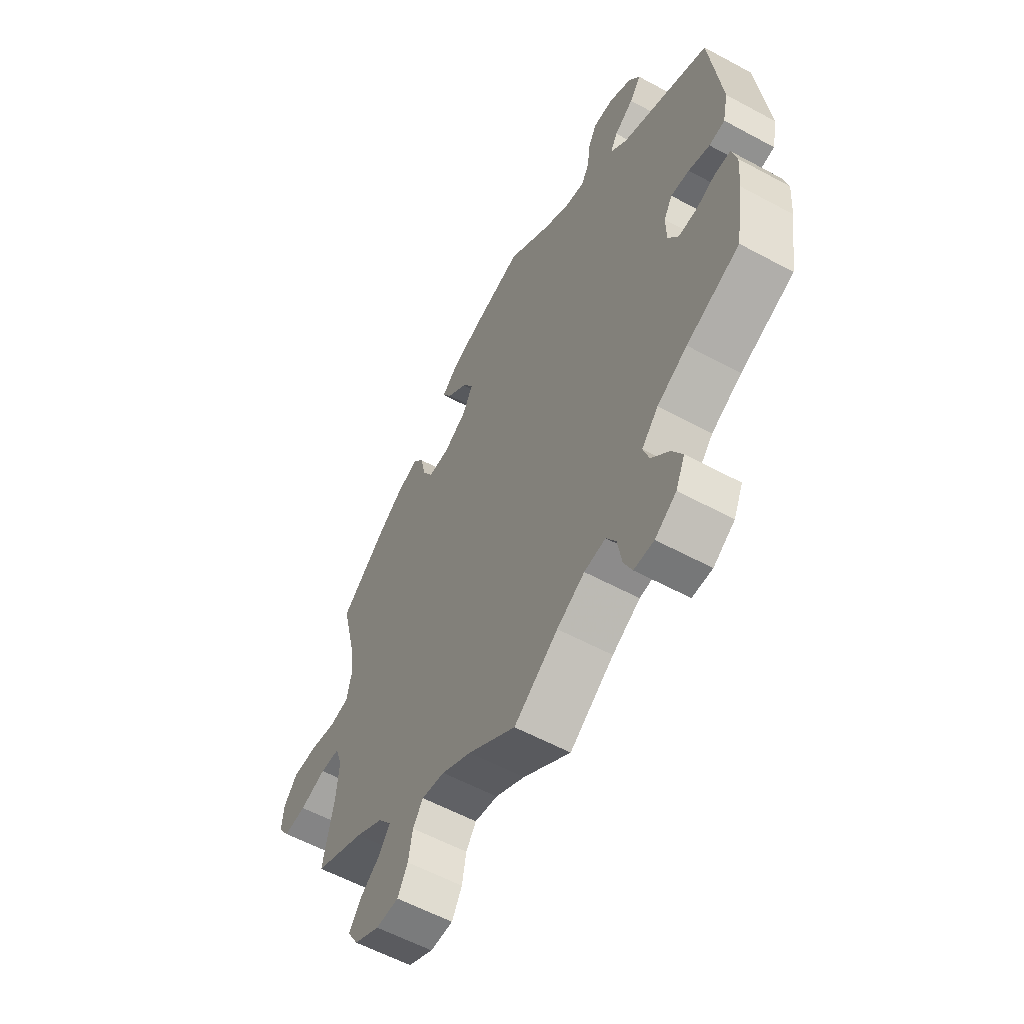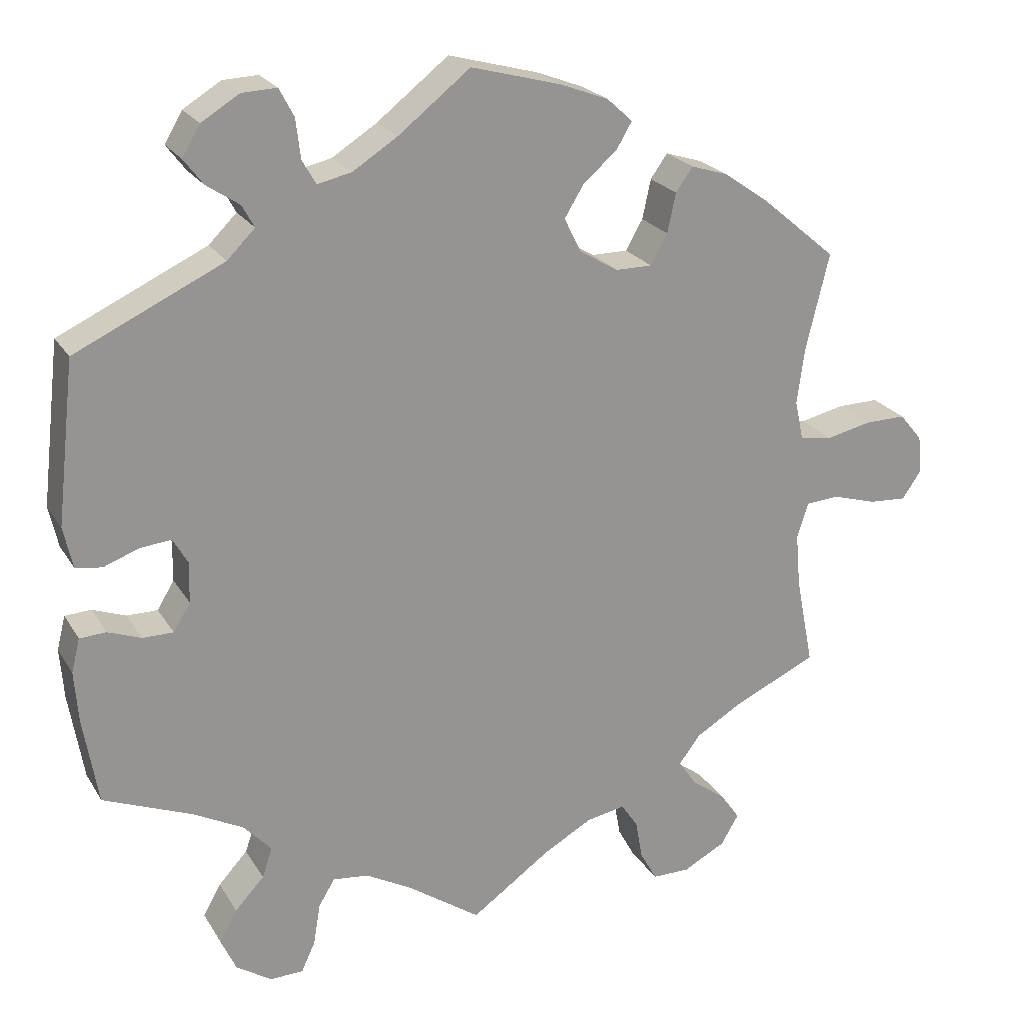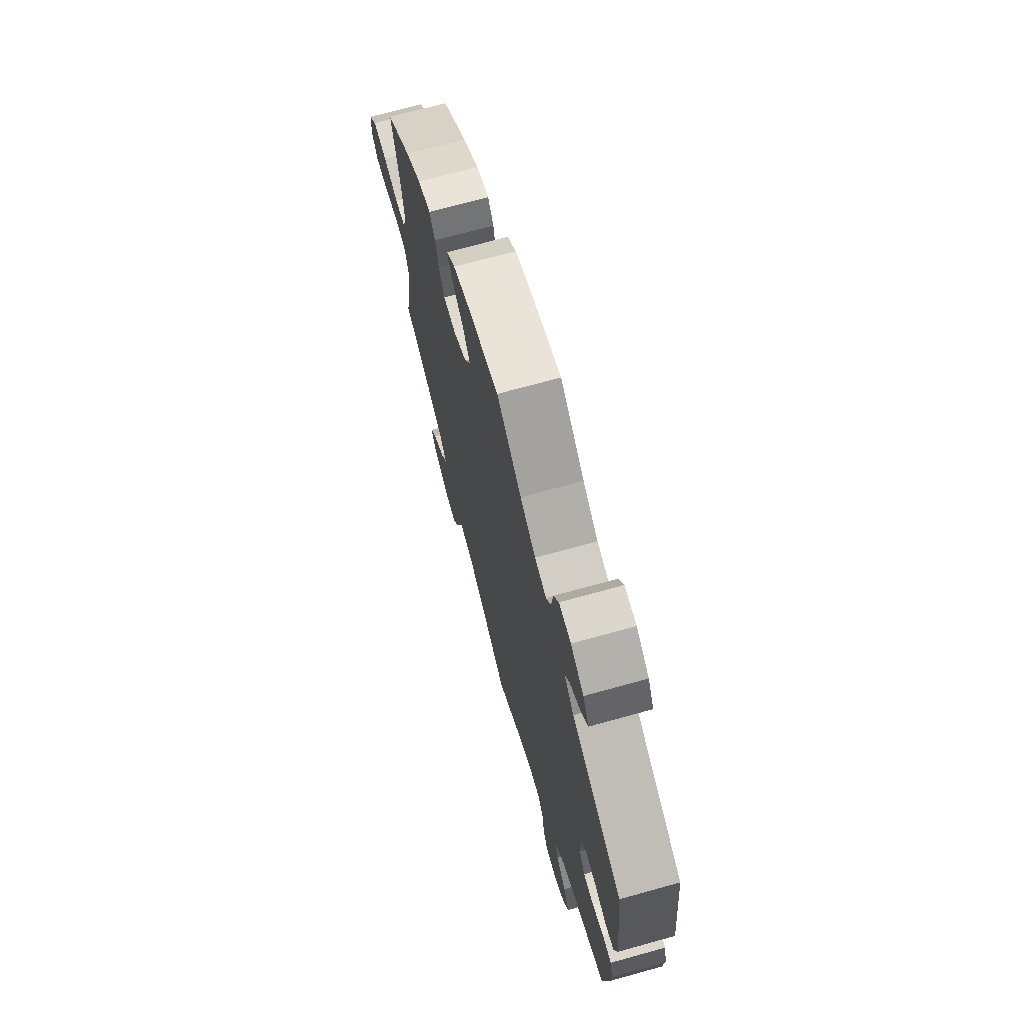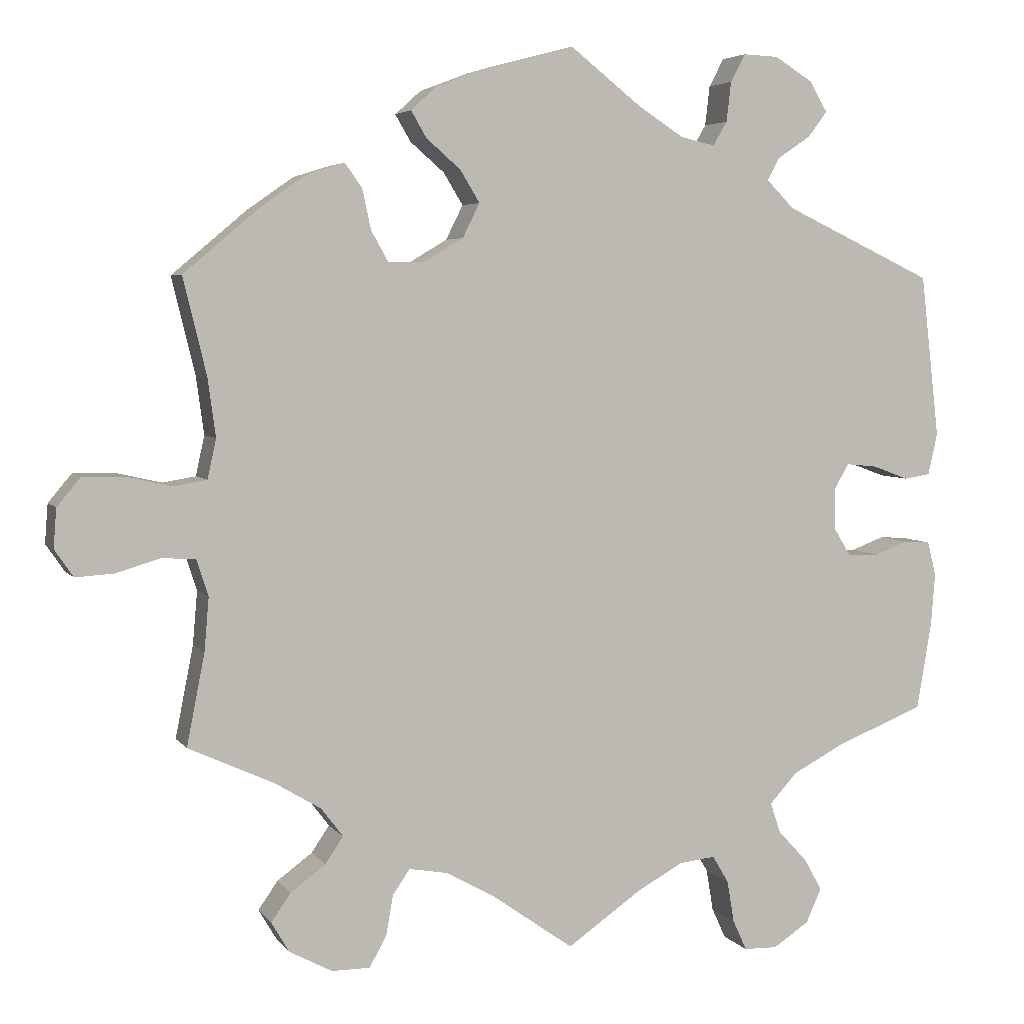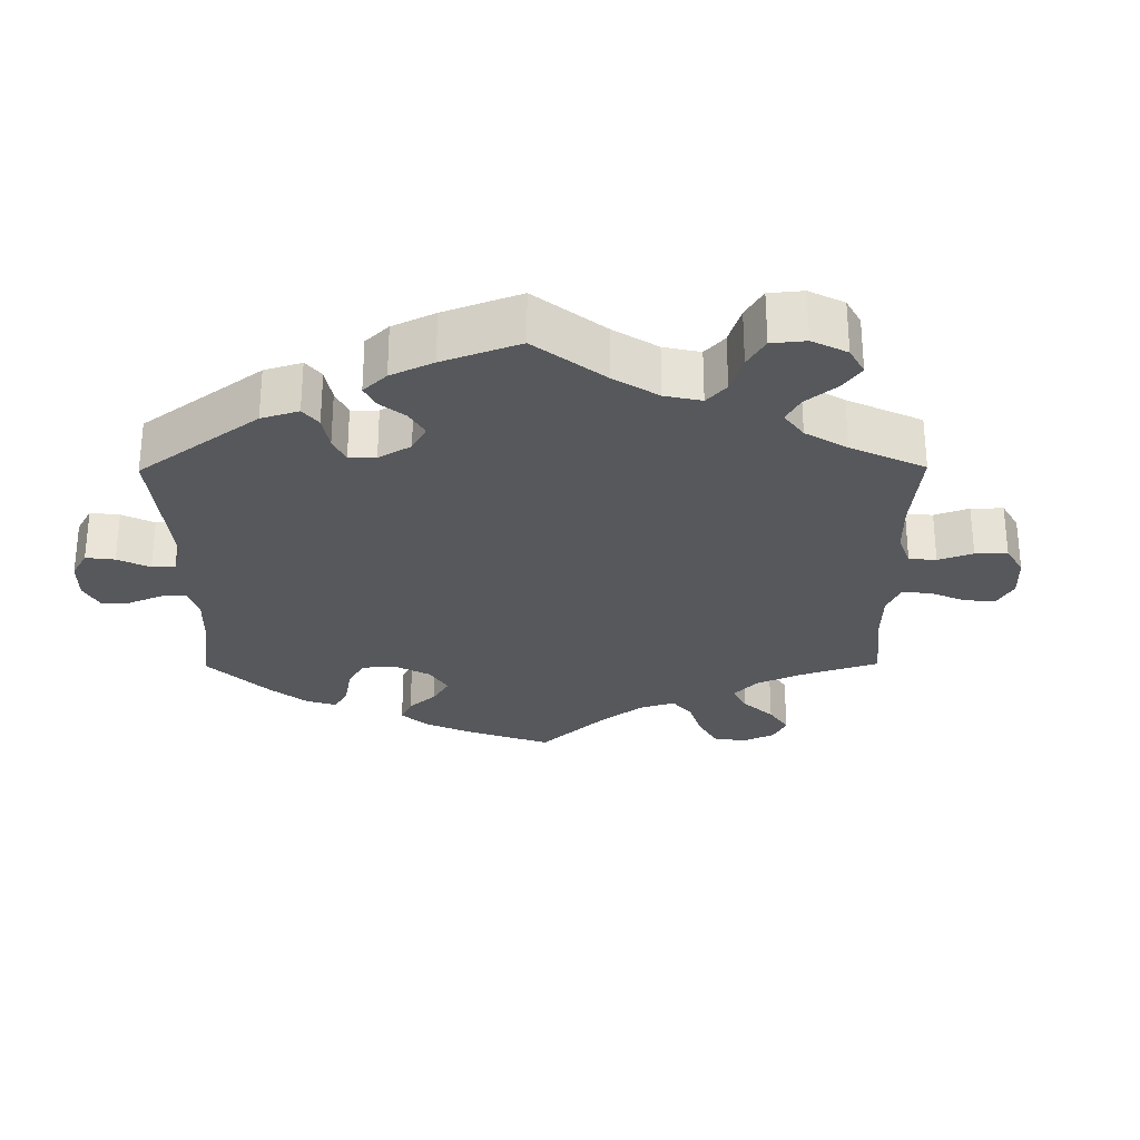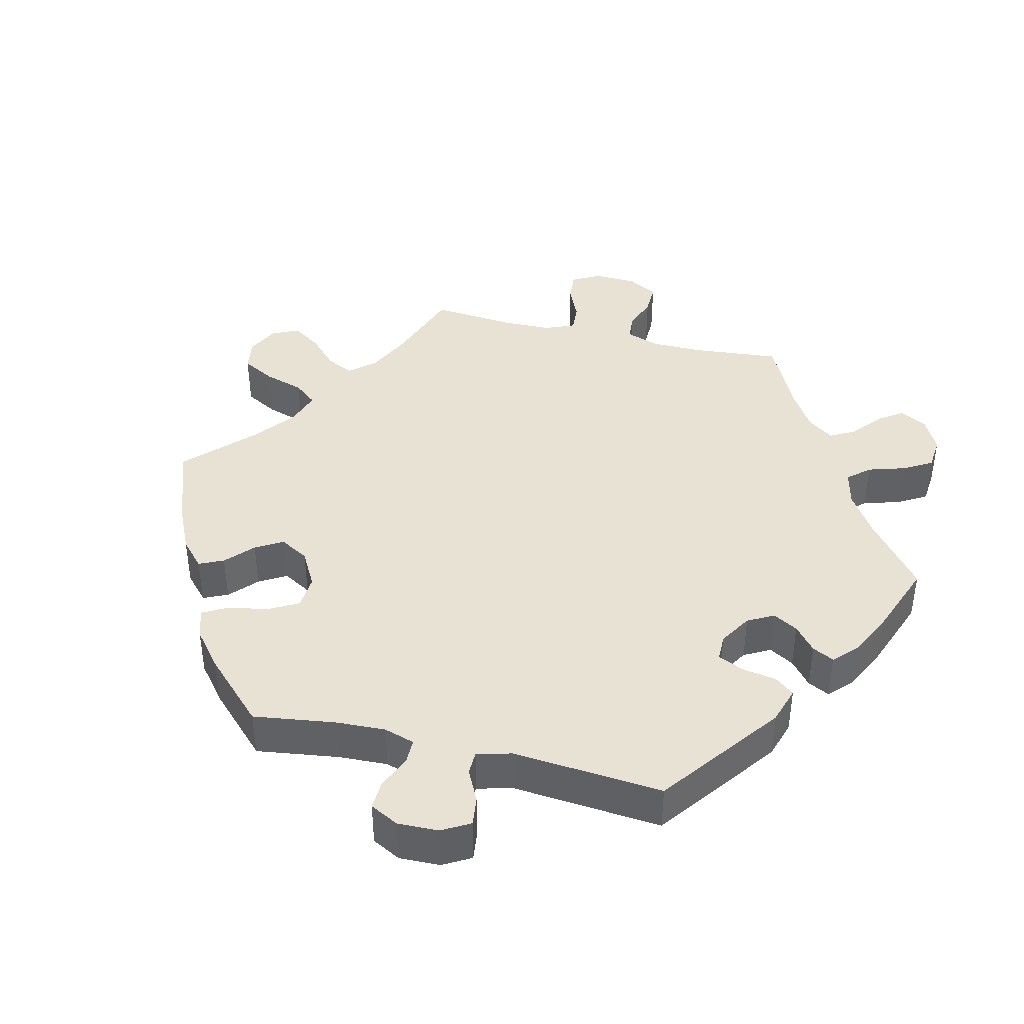
<metadata>
{"format":"obj","ext":"obj","renderer":"f3d","projection":"perspective","resolution":1024,"background":"white","views":[{"elev":-58.3,"azim":60.8,"up":"+Z"},{"elev":22.7,"azim":156.4,"up":"+Z"},{"elev":70.7,"azim":74.5,"up":"+Z"},{"elev":4.6,"azim":-18.8,"up":"+Z"},{"elev":-27.8,"azim":120.5,"up":"+Y"},{"elev":40.7,"azim":43.7,"up":"+Y"}]}
</metadata>
<code>
v 0.524 0.07 0.08
v 0.512 0.07 0.026
v 0.478 0.07 0.021
v 0.432 0.07 0.038
v 0.392 0.07 0.042
v 0.373 0.07 0.009
v 0.374 0.07 -0.044
v 0.396 0.07 -0.08
v 0.436 0.07 -0.08
v 0.479 0.07 -0.064
v 0.513 0.07 -0.066
v 0.524 0.07 -0.11
v 0.519 0.07 -0.176
v 0.5 0.07 -0.289
v 0.385 0.07 -0.335
v 0.32 0.07 -0.369
v 0.284 0.07 -0.408
v 0.297 0.07 -0.447
v 0.335 0.07 -0.488
v 0.358 0.07 -0.529
v 0.338 0.07 -0.573
v 0.292 0.07 -0.603
v 0.249 0.07 -0.602
v 0.231 0.07 -0.563
v 0.222 0.07 -0.509
v 0.201 0.07 -0.474
v 0.155 0.07 -0.479
v 0.095 0.07 -0.512
v 0 0.07 -0.578
v -0.103 0.07 -0.505
v -0.167 0.07 -0.469
v -0.217 0.07 -0.46
v -0.239 0.07 -0.492
v -0.248 0.07 -0.543
v -0.27 0.07 -0.583
v -0.319 0.07 -0.583
v -0.374 0.07 -0.554
v -0.397 0.07 -0.515
v -0.372 0.07 -0.479
v -0.327 0.07 -0.446
v -0.304 0.07 -0.412
v -0.332 0.07 -0.375
v -0.392 0.07 -0.339
v -0.501 0.07 -0.289
v -0.478 0.07 -0.172
v -0.472 0.07 -0.103
v -0.487 0.07 -0.057
v -0.53 0.07 -0.054
v -0.587 0.07 -0.071
v -0.636 0.07 -0.074
v -0.66 0.07 -0.039
v -0.656 0.07 0.011
v -0.626 0.07 0.047
v -0.572 0.07 0.046
v -0.514 0.07 0.033
v -0.472 0.07 0.04
v -0.461 0.07 0.091
v -0.471 0.07 0.165
v -0.501 0.07 0.289
v -0.405 0.07 0.37
v -0.345 0.07 0.412
v -0.297 0.07 0.427
v -0.275 0.07 0.396
v -0.264 0.07 0.345
v -0.242 0.07 0.306
v -0.195 0.07 0.306
v -0.145 0.07 0.336
v -0.123 0.07 0.38
v -0.148 0.07 0.421
v -0.192 0.07 0.459
v -0.212 0.07 0.493
v -0.179 0.07 0.523
v -0.116 0.07 0.547
v 0 0.07 0.578
v 0.093 0.07 0.505
v 0.151 0.07 0.468
v 0.195 0.07 0.458
v 0.213 0.07 0.489
v 0.219 0.07 0.54
v 0.238 0.07 0.576
v 0.283 0.07 0.574
v 0.332 0.07 0.544
v 0.355 0.07 0.505
v 0.33 0.07 0.472
v 0.288 0.07 0.444
v 0.272 0.07 0.415
v 0.308 0.07 0.379
v 0.5 0.07 0.289
v 0.524 0 0.08
v 0.512 0 0.026
v 0.478 0 0.021
v 0.432 0 0.038
v 0.392 0 0.042
v 0.373 0 0.009
v 0.374 0 -0.044
v 0.396 0 -0.08
v 0.436 0 -0.08
v 0.479 0 -0.064
v 0.513 0 -0.066
v 0.524 0 -0.11
v 0.519 0 -0.176
v 0.5 0 -0.289
v 0.385 0 -0.335
v 0.32 0 -0.369
v 0.284 0 -0.408
v 0.297 0 -0.447
v 0.335 0 -0.488
v 0.358 0 -0.529
v 0.338 0 -0.573
v 0.292 0 -0.603
v 0.249 0 -0.602
v 0.231 0 -0.563
v 0.222 0 -0.509
v 0.201 0 -0.474
v 0.155 0 -0.479
v 0.095 0 -0.512
v 0 0 -0.578
v -0.103 0 -0.505
v -0.167 0 -0.469
v -0.217 0 -0.46
v -0.239 0 -0.492
v -0.248 0 -0.543
v -0.27 0 -0.583
v -0.319 0 -0.583
v -0.374 0 -0.554
v -0.397 0 -0.515
v -0.372 0 -0.479
v -0.327 0 -0.446
v -0.304 0 -0.412
v -0.332 0 -0.375
v -0.392 0 -0.339
v -0.501 0 -0.289
v -0.478 0 -0.172
v -0.472 0 -0.103
v -0.487 0 -0.057
v -0.53 0 -0.054
v -0.587 0 -0.071
v -0.636 0 -0.074
v -0.66 0 -0.039
v -0.656 0 0.011
v -0.626 0 0.047
v -0.572 0 0.046
v -0.514 0 0.033
v -0.472 0 0.04
v -0.461 0 0.091
v -0.471 0 0.165
v -0.501 0 0.289
v -0.405 0 0.37
v -0.345 0 0.412
v -0.297 0 0.427
v -0.275 0 0.396
v -0.264 0 0.345
v -0.242 0 0.306
v -0.195 0 0.306
v -0.145 0 0.336
v -0.123 0 0.38
v -0.148 0 0.421
v -0.192 0 0.459
v -0.212 0 0.493
v -0.179 0 0.523
v -0.116 0 0.547
v 0 0 0.578
v 0.093 0 0.505
v 0.151 0 0.468
v 0.195 0 0.458
v 0.213 0 0.489
v 0.219 0 0.54
v 0.238 0 0.576
v 0.283 0 0.574
v 0.332 0 0.544
v 0.355 0 0.505
v 0.33 0 0.472
v 0.288 0 0.444
v 0.272 0 0.415
v 0.308 0 0.379
v 0.5 0 0.289
f 87 88 1 2
f 86 87 2 3
f 82 83 84 85
f 82 85 86
f 81 82 86
f 78 79 80 81
f 77 78 81 86
f 76 77 86 3
f 72 73 74 75
f 69 70 71 72
f 68 69 72 75
f 67 68 75 76
f 61 62 63 64
f 61 64 65
f 58 59 60 61
f 57 58 61 65
f 56 57 65 66
f 52 53 54 55
f 50 51 52 55
f 48 49 50 55
f 47 48 55 56
f 46 47 56 66
f 43 44 45
f 42 43 45 46
f 41 42 46 66
f 37 38 39 40
f 37 40 41
f 36 37 41
f 33 34 35 36
f 32 33 36 41
f 31 32 41 66
f 28 29 30
f 27 28 30 31
f 26 27 31 66
f 22 23 24 25
f 18 19 20 21
f 17 18 21 22
f 12 13 14 15
f 12 15 16
f 9 10 11 12
f 8 9 12 16
f 7 8 16 17
f 67 76 3 4
f 66 67 4 5
f 17 22 25 26
f 6 7 17 26
f 6 26 66
f 5 6 66
f 90 89 176 175
f 91 90 175 174
f 173 172 171 170
f 174 173 170
f 174 170 169
f 169 168 167 166
f 174 169 166 165
f 91 174 165 164
f 163 162 161 160
f 160 159 158 157
f 163 160 157 156
f 164 163 156 155
f 152 151 150 149
f 153 152 149
f 149 148 147 146
f 153 149 146 145
f 154 153 145 144
f 143 142 141 140
f 143 140 139 138
f 143 138 137 136
f 144 143 136 135
f 154 144 135 134
f 133 132 131
f 134 133 131 130
f 154 134 130 129
f 128 127 126 125
f 129 128 125
f 129 125 124
f 124 123 122 121
f 129 124 121 120
f 154 129 120 119
f 118 117 116
f 119 118 116 115
f 154 119 115 114
f 113 112 111 110
f 109 108 107 106
f 110 109 106 105
f 103 102 101 100
f 104 103 100
f 100 99 98 97
f 104 100 97 96
f 105 104 96 95
f 92 91 164 155
f 93 92 155 154
f 114 113 110 105
f 114 105 95 94
f 154 114 94
f 154 94 93
f 1 89 90 2
f 2 90 91 3
f 3 91 92 4
f 4 92 93 5
f 5 93 94 6
f 6 94 95 7
f 7 95 96 8
f 8 96 97 9
f 9 97 98 10
f 10 98 99 11
f 11 99 100 12
f 12 100 101 13
f 13 101 102 14
f 14 102 103 15
f 15 103 104 16
f 16 104 105 17
f 17 105 106 18
f 18 106 107 19
f 19 107 108 20
f 20 108 109 21
f 21 109 110 22
f 22 110 111 23
f 23 111 112 24
f 24 112 113 25
f 25 113 114 26
f 26 114 115 27
f 27 115 116 28
f 28 116 117 29
f 29 117 118 30
f 30 118 119 31
f 31 119 120 32
f 32 120 121 33
f 33 121 122 34
f 34 122 123 35
f 35 123 124 36
f 36 124 125 37
f 37 125 126 38
f 38 126 127 39
f 39 127 128 40
f 40 128 129 41
f 41 129 130 42
f 42 130 131 43
f 43 131 132 44
f 44 132 133 45
f 45 133 134 46
f 46 134 135 47
f 47 135 136 48
f 48 136 137 49
f 49 137 138 50
f 50 138 139 51
f 51 139 140 52
f 52 140 141 53
f 53 141 142 54
f 54 142 143 55
f 55 143 144 56
f 56 144 145 57
f 57 145 146 58
f 58 146 147 59
f 59 147 148 60
f 60 148 149 61
f 61 149 150 62
f 62 150 151 63
f 63 151 152 64
f 64 152 153 65
f 65 153 154 66
f 66 154 155 67
f 67 155 156 68
f 68 156 157 69
f 69 157 158 70
f 70 158 159 71
f 71 159 160 72
f 72 160 161 73
f 73 161 162 74
f 74 162 163 75
f 75 163 164 76
f 76 164 165 77
f 77 165 166 78
f 78 166 167 79
f 79 167 168 80
f 80 168 169 81
f 81 169 170 82
f 82 170 171 83
f 83 171 172 84
f 84 172 173 85
f 85 173 174 86
f 86 174 175 87
f 87 175 176 88
f 88 176 89 1

</code>
